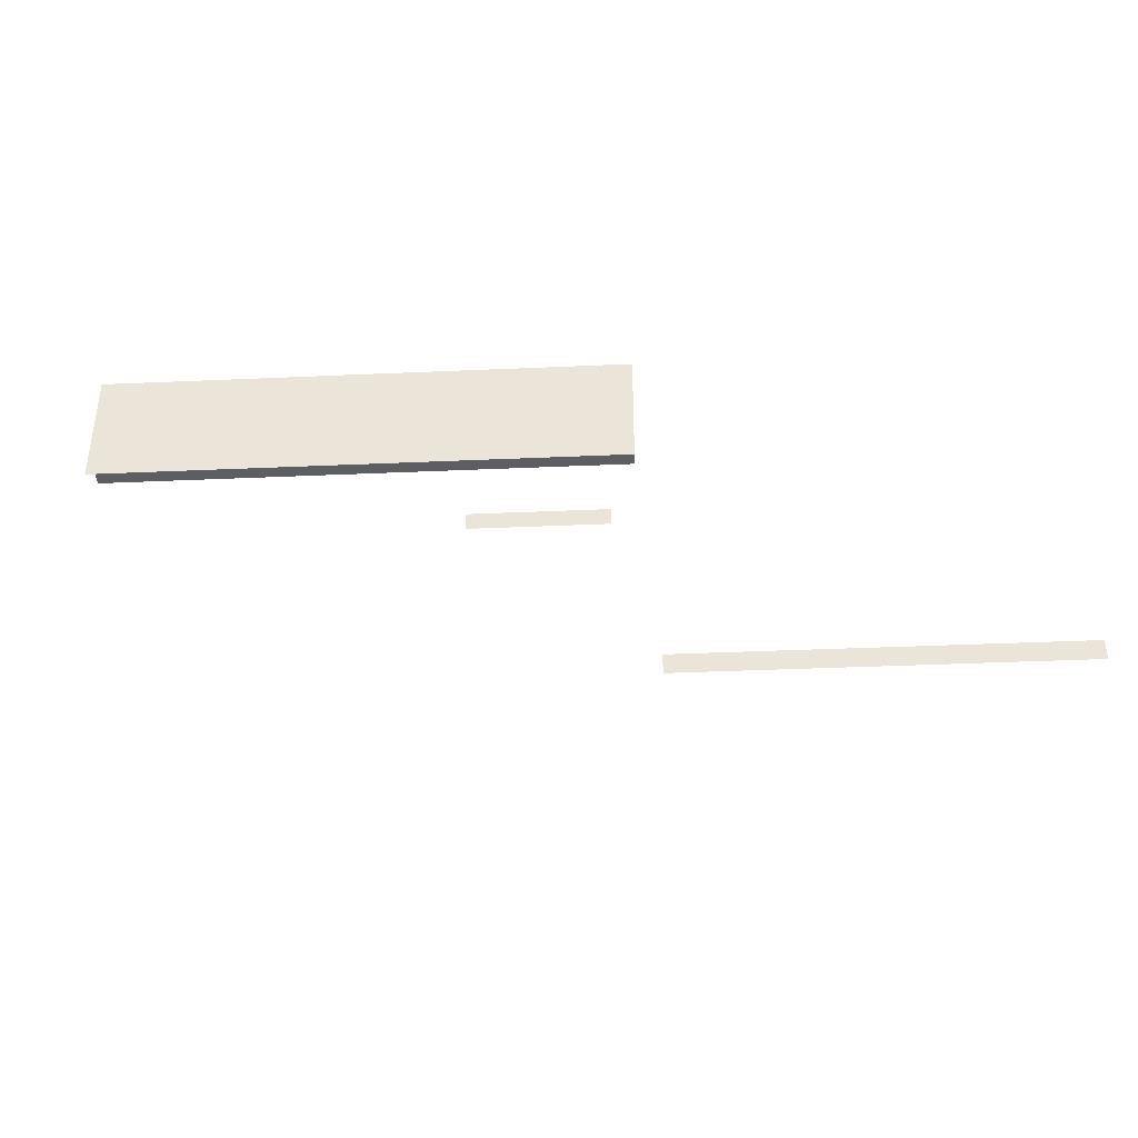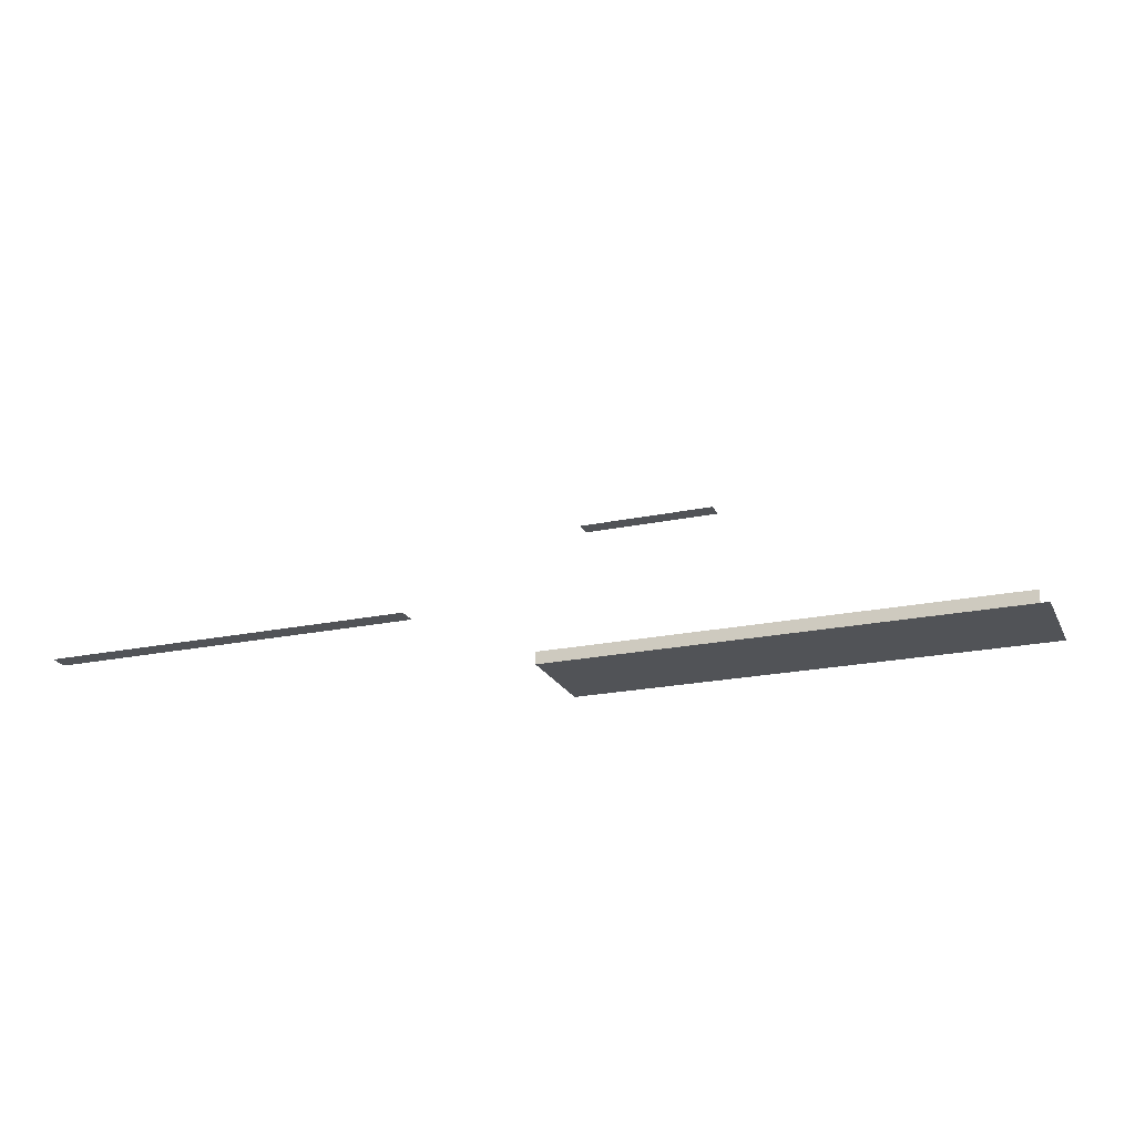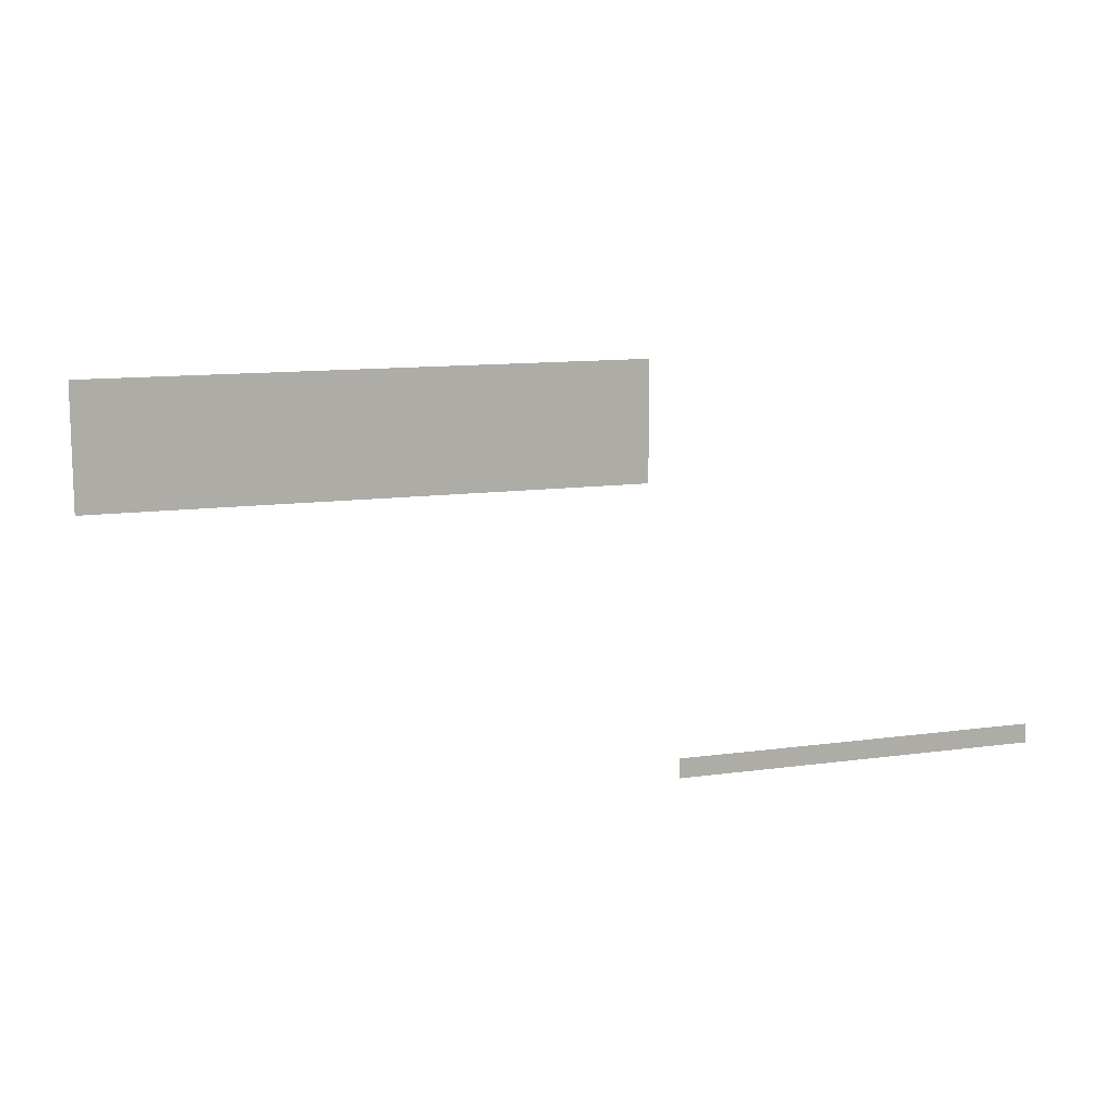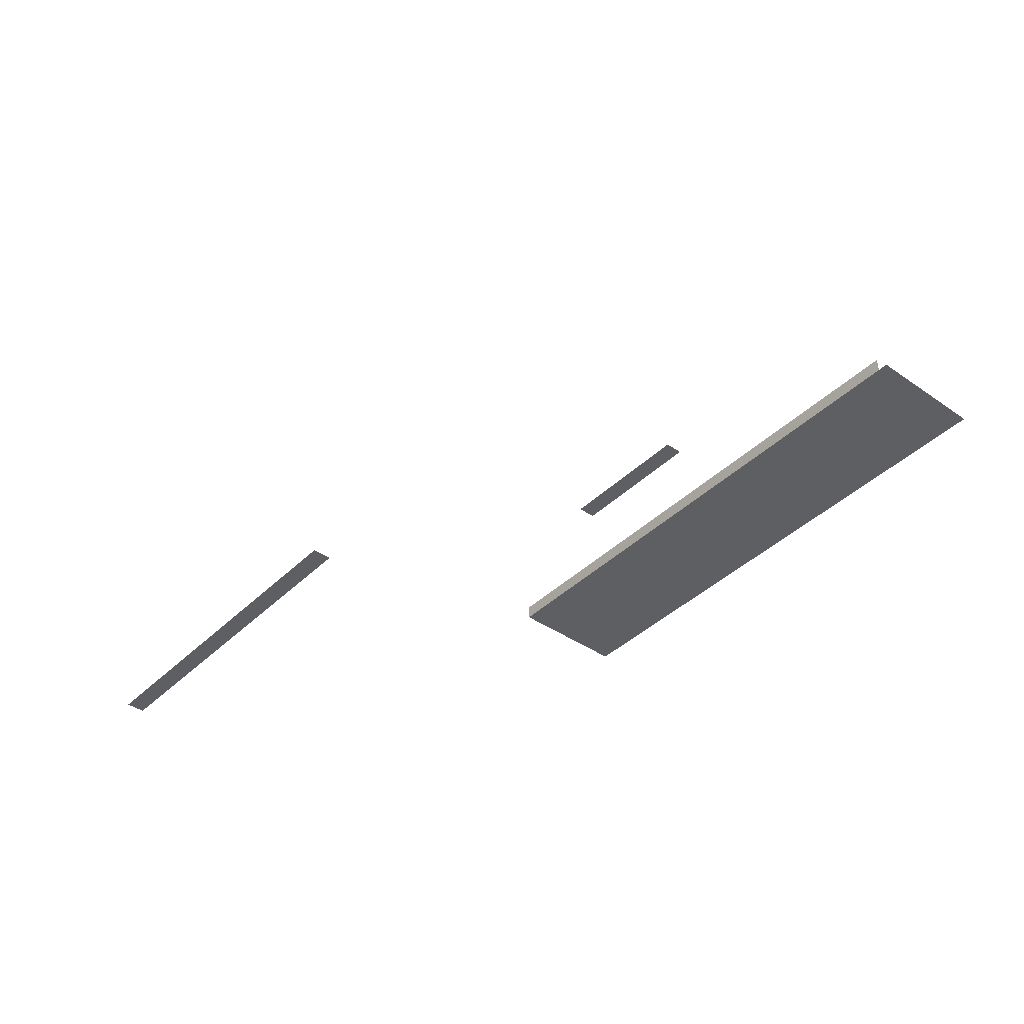
<metadata>
{"format":"obj","ext":"obj","renderer":"f3d","projection":"perspective","resolution":1024,"background":"white","views":[{"elev":-37.9,"azim":3.2,"up":"+Z"},{"elev":-21.7,"azim":-159.5,"up":"+Y"},{"elev":11.8,"azim":-18.3,"up":"+Z"},{"elev":-40.5,"azim":-130.3,"up":"+Y"}]}
</metadata>
<code>
o fh2-soffits-base-standard-x-pCeiling
v -408 144.1 -142.9
v -408 135.5 -142.9
v -88.85 135.5 -142.9
v -88.85 144.1 -142.9
v -413.8 135.5 -70.49
v -413.8 135.5 -142.9
v -88.85 135.5 -70.49
v -76.41 112.4 -303.5
v -76.41 112.4 -315.6
v 154.7 112.4 -315.6
v 154.7 112.4 -303.5
v -199.3 243.6 -94.49
v -199.3 243.6 -106.6
v -106.4 243.6 -106.6
v -106.4 243.6 -94.49
f 1 2 3 4
f 5 6 3 7
f 8 9 10 11
f 12 13 14 15

</code>
